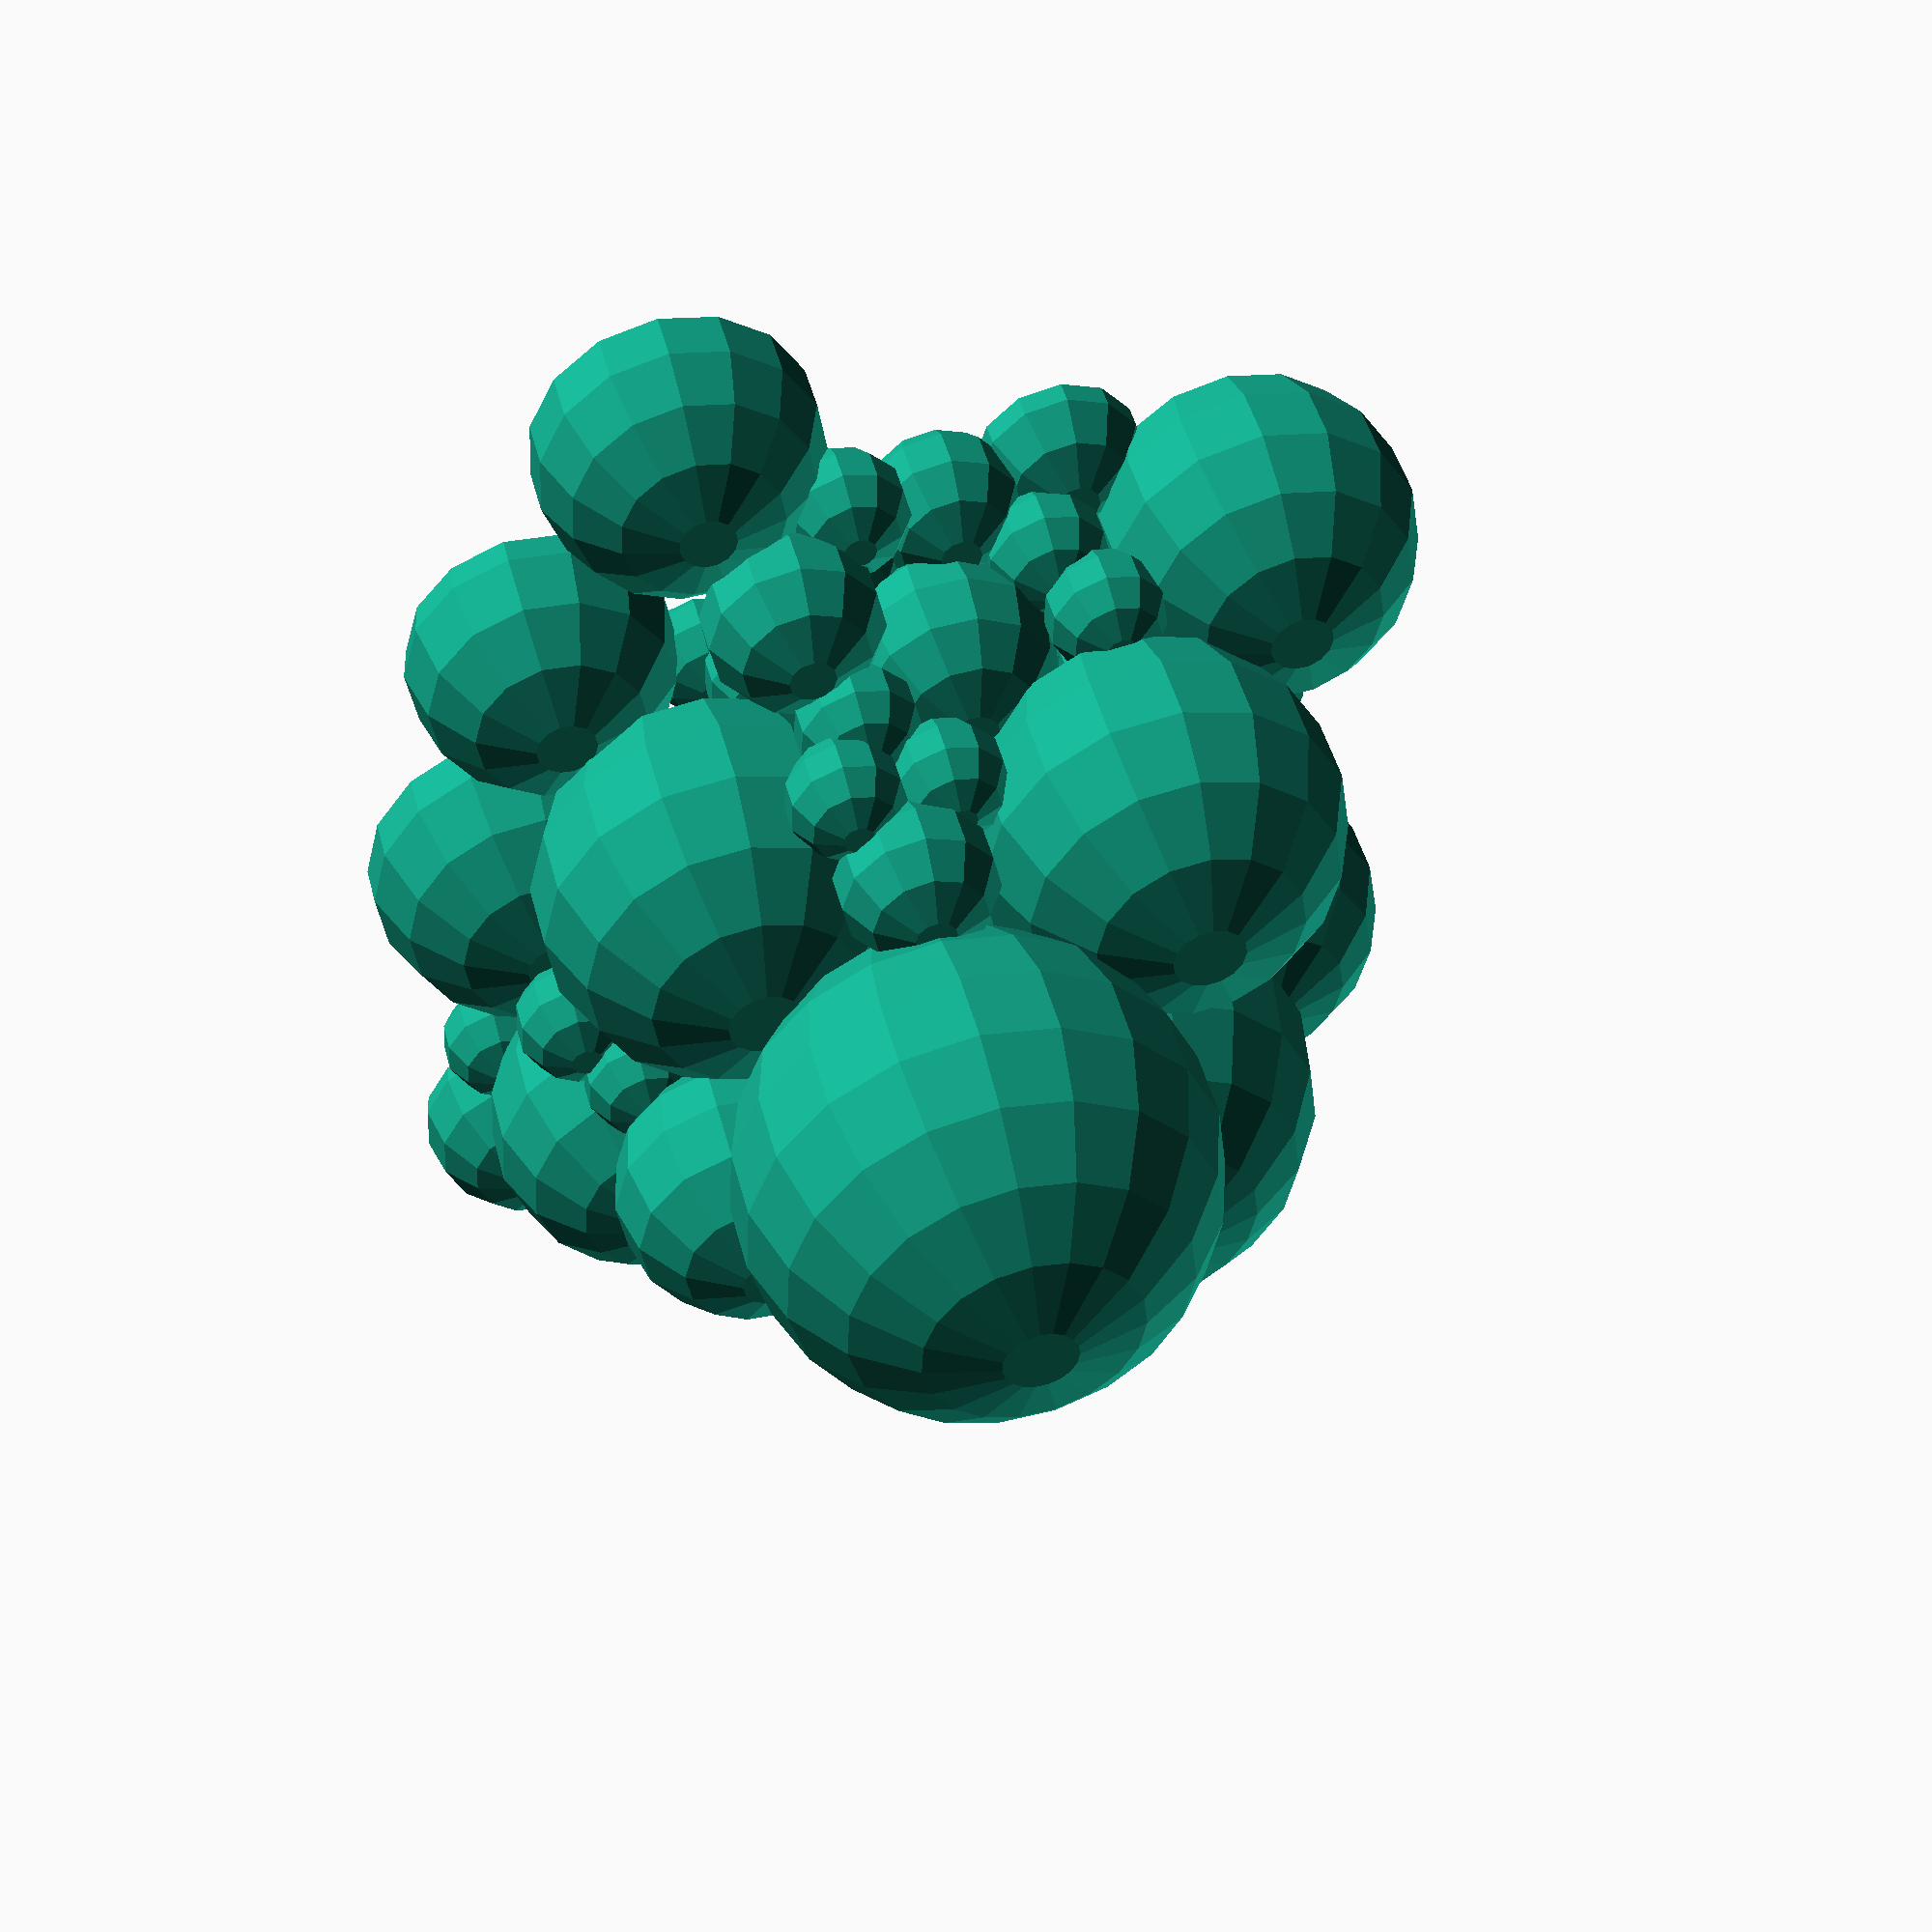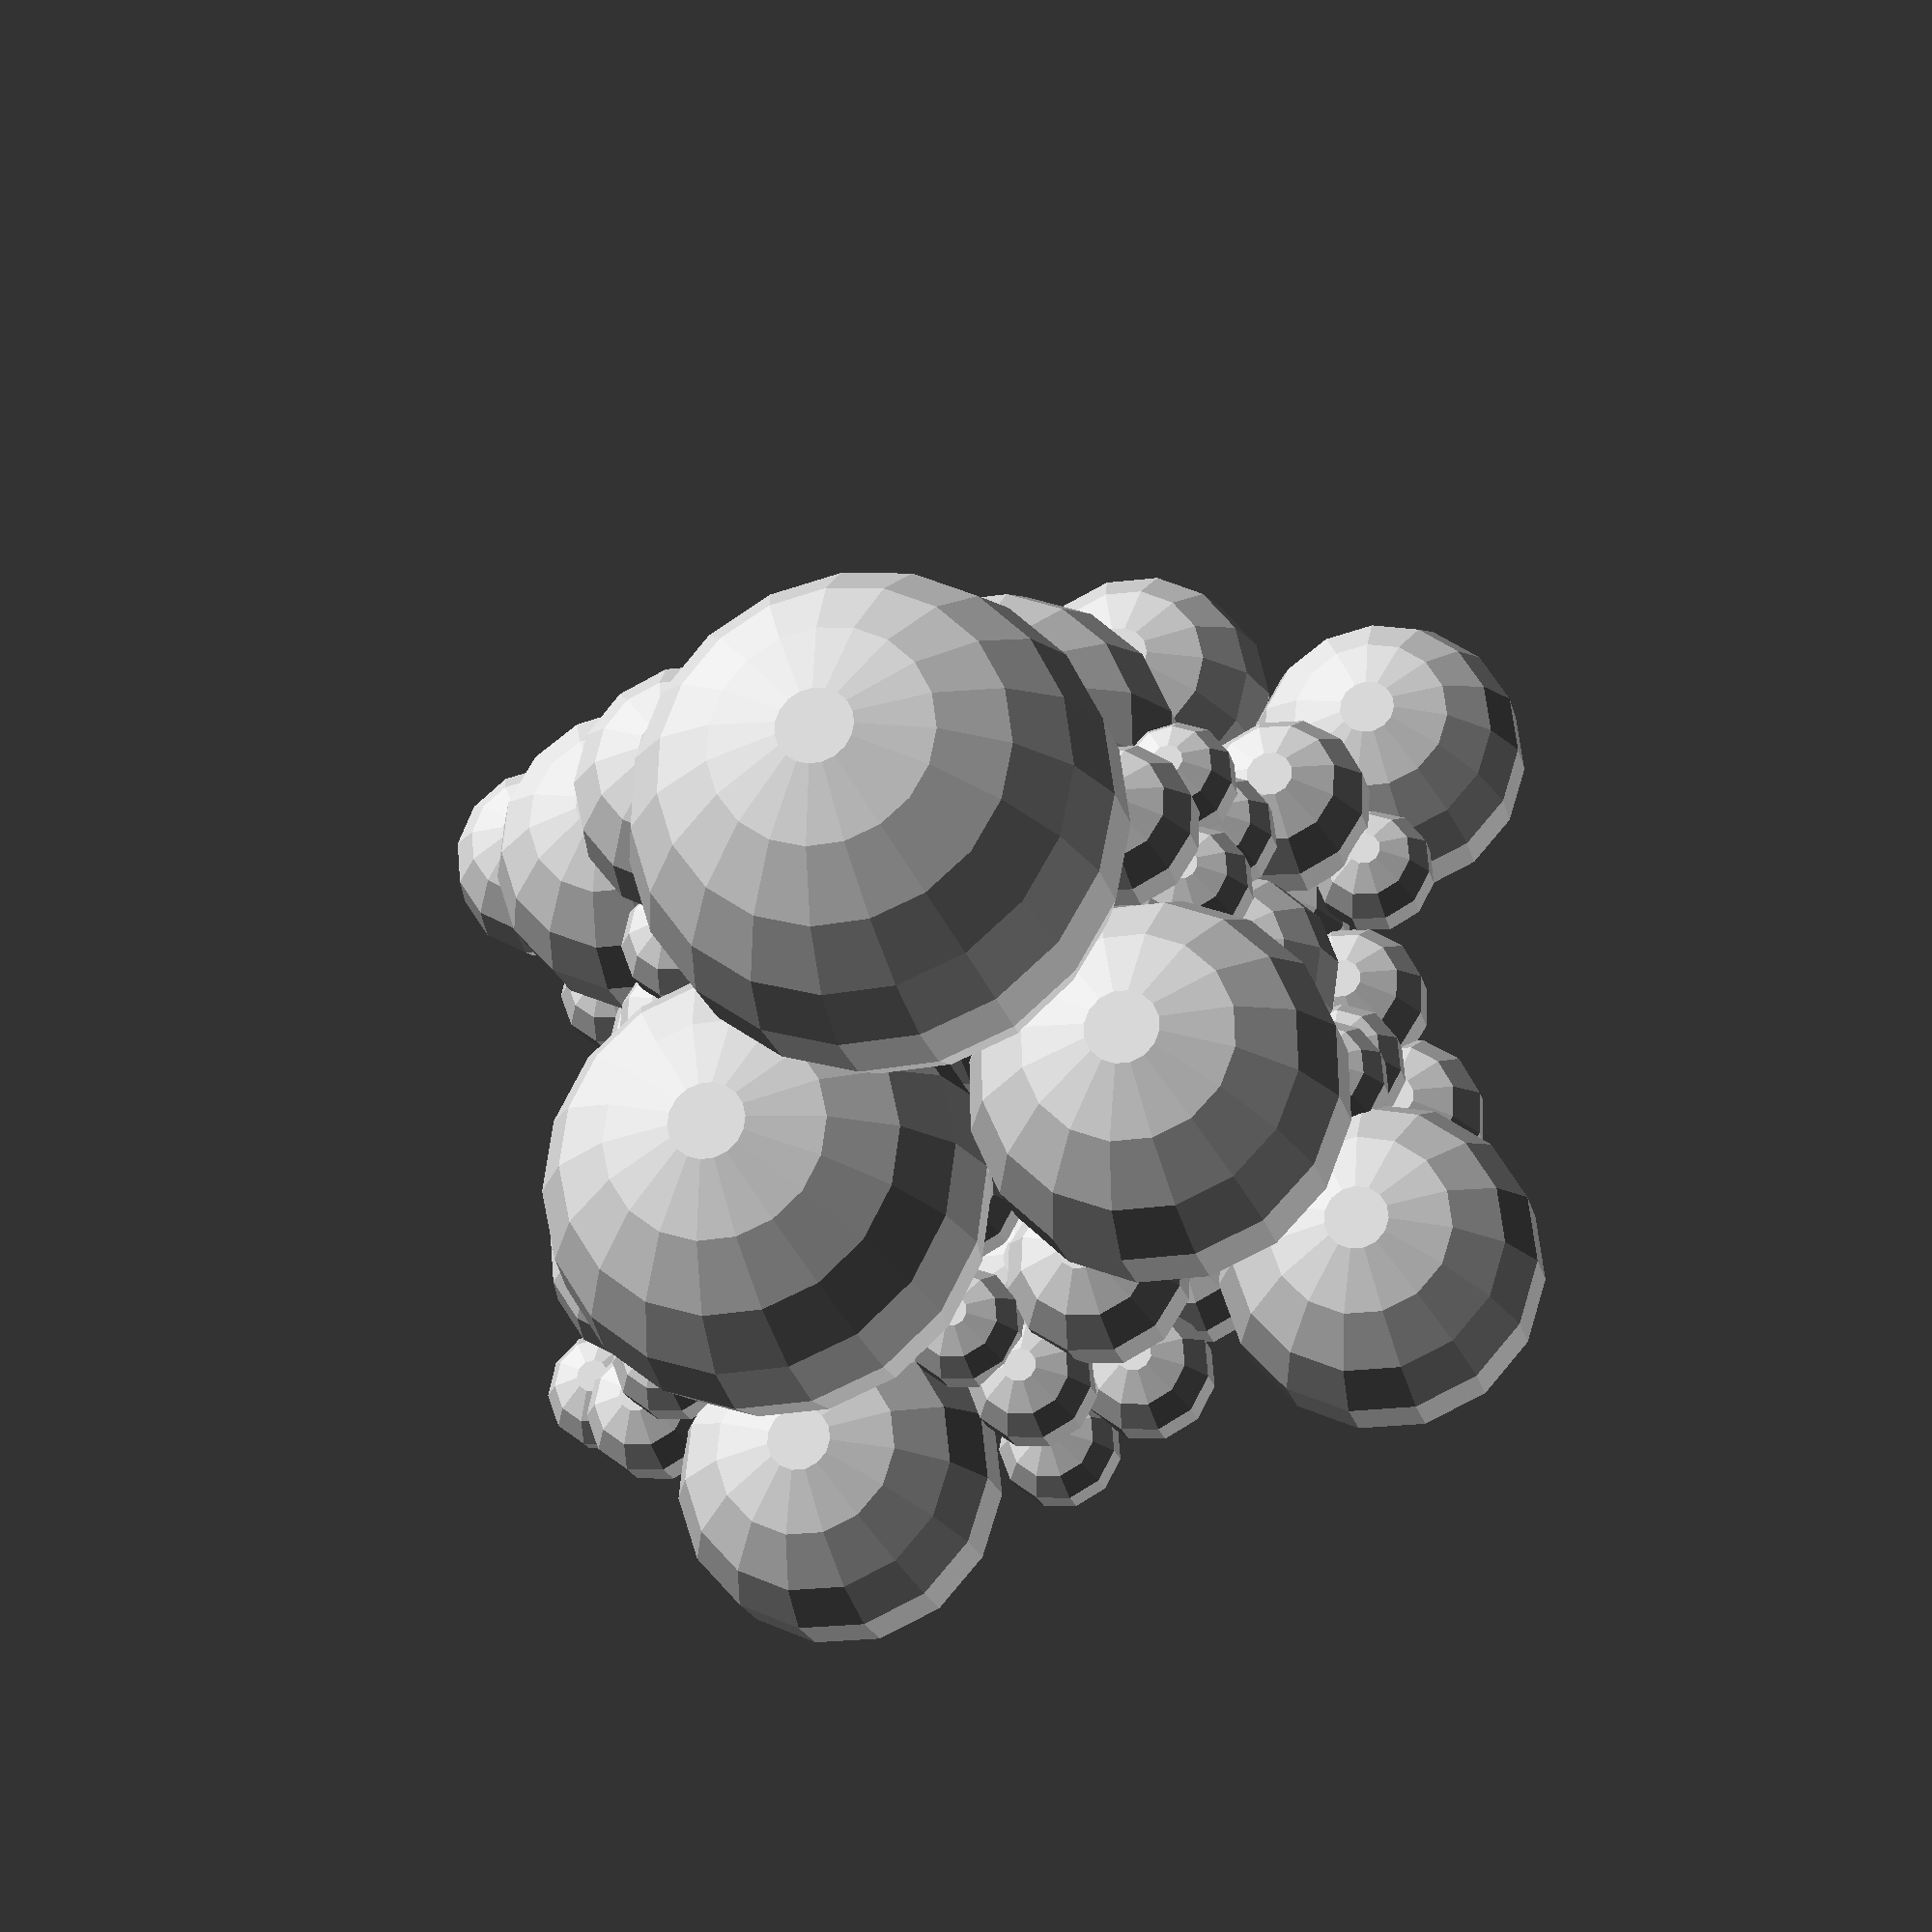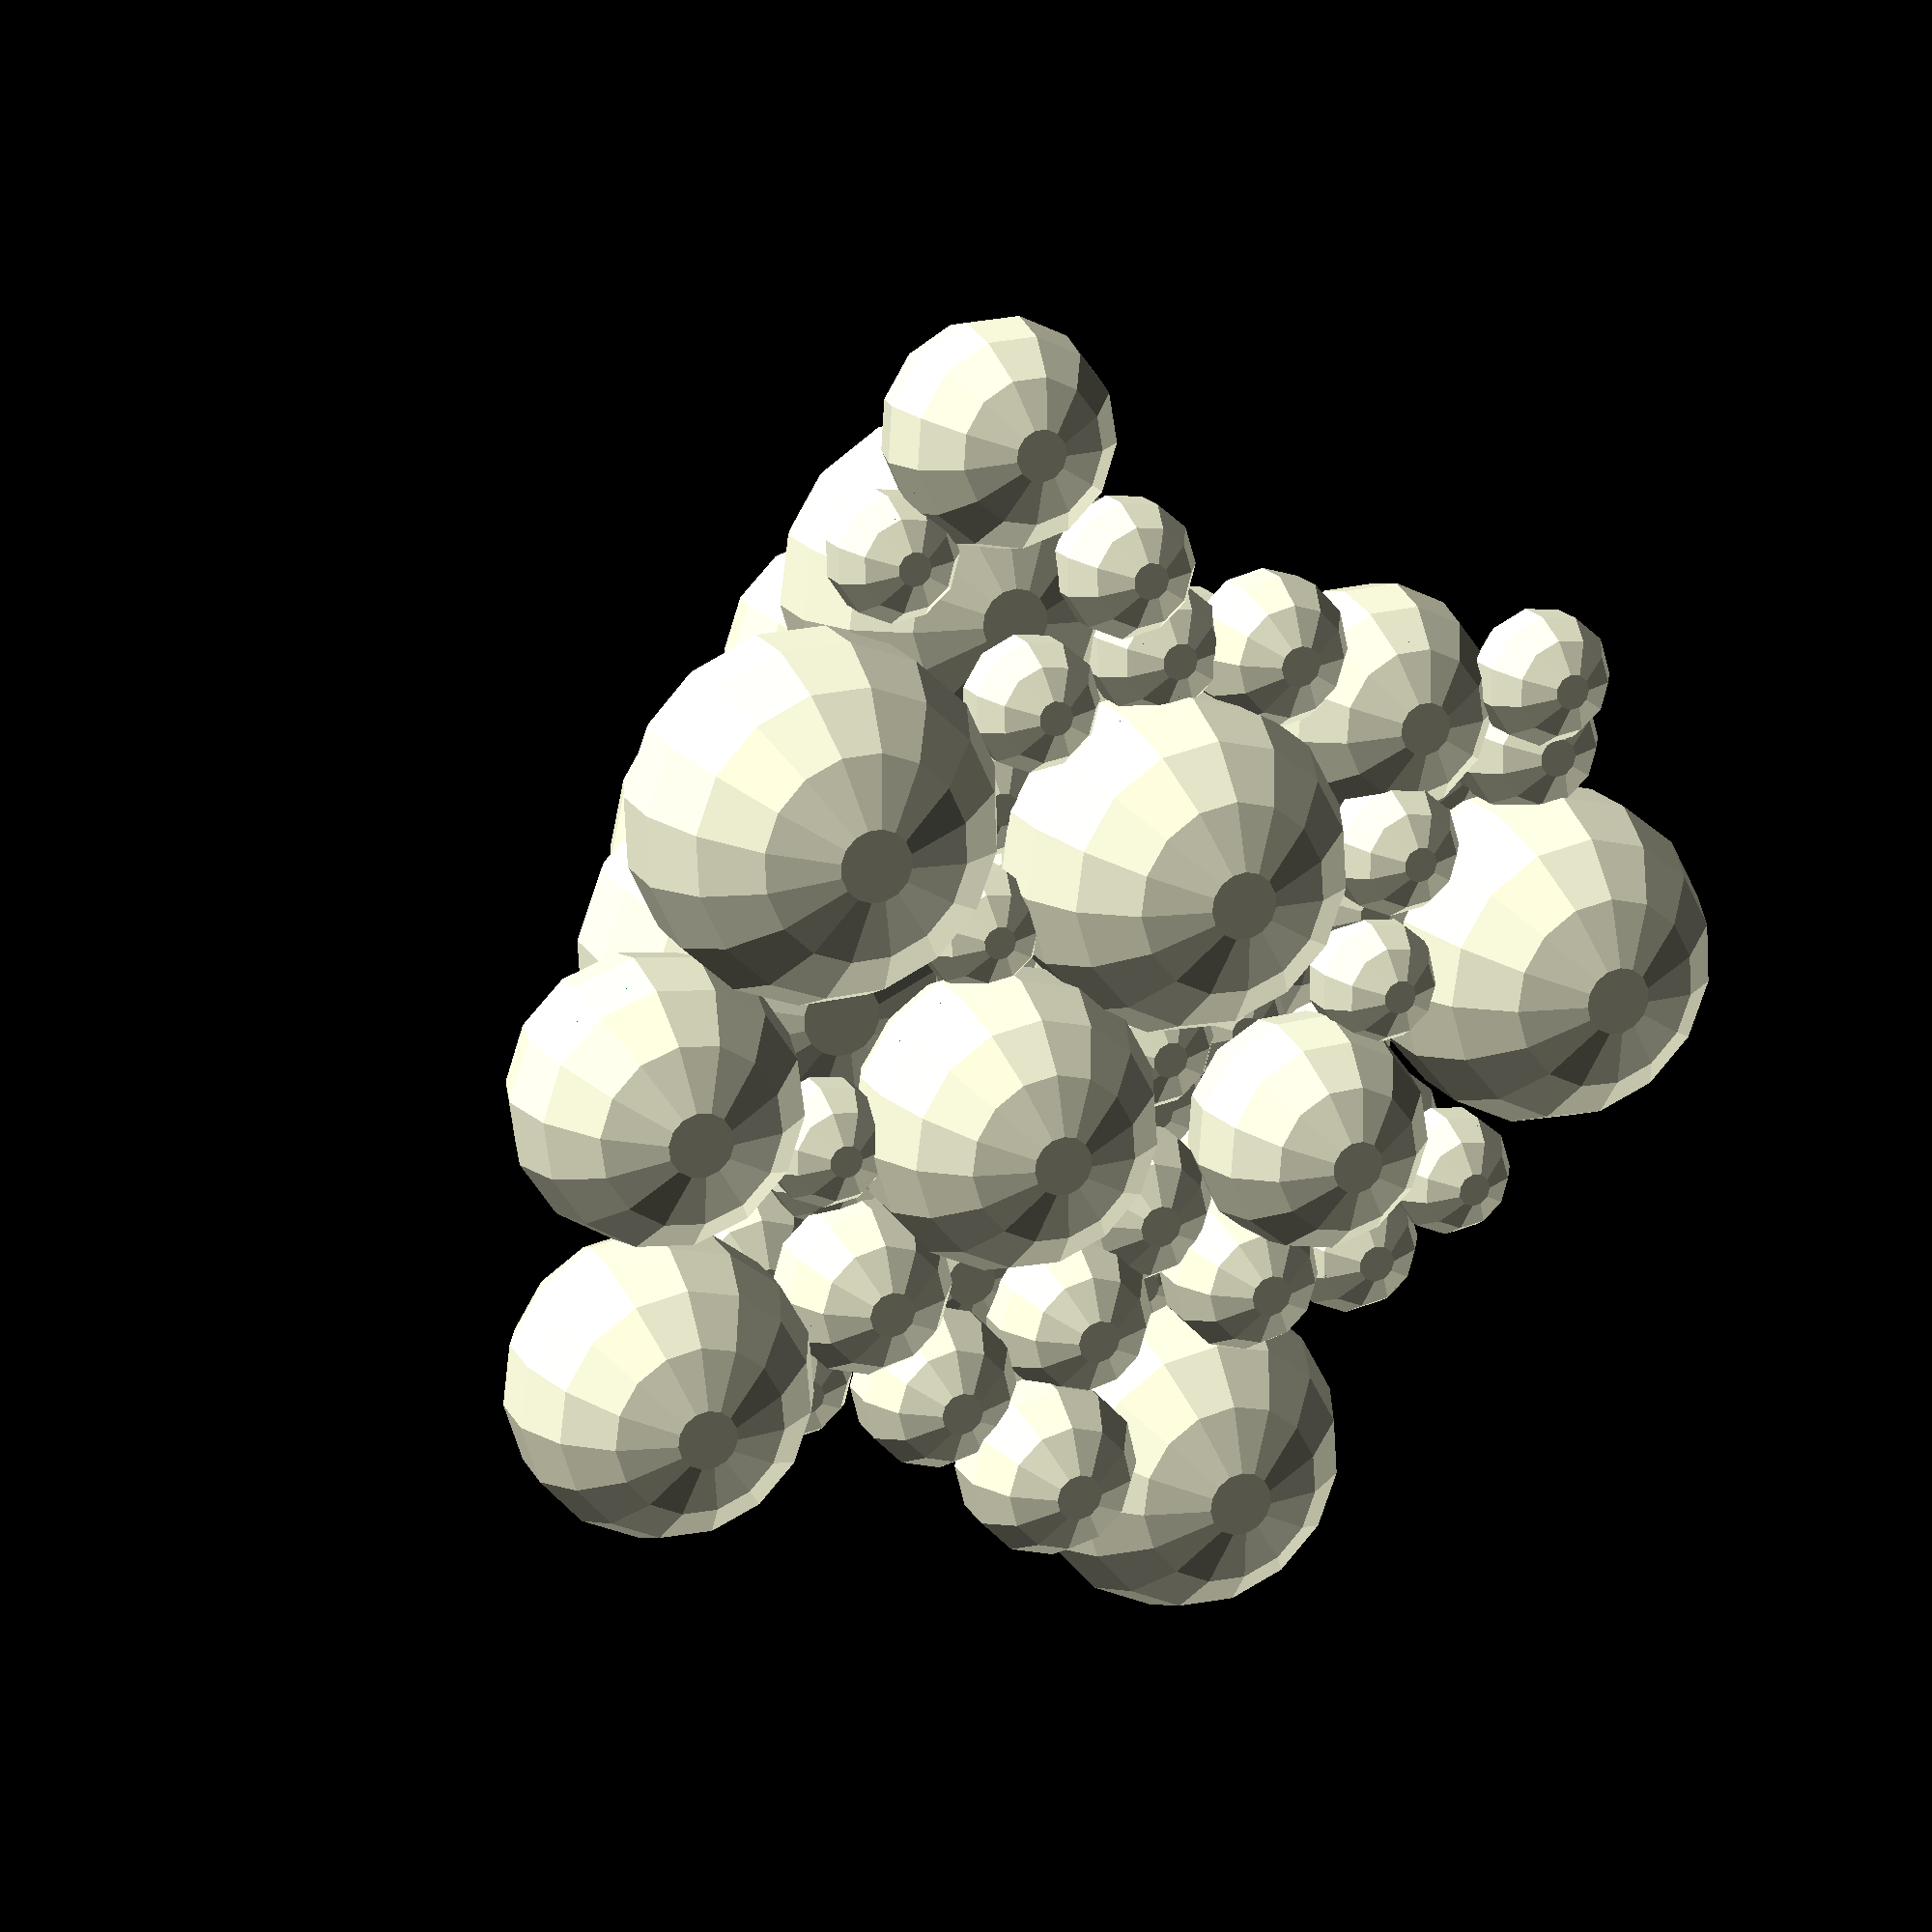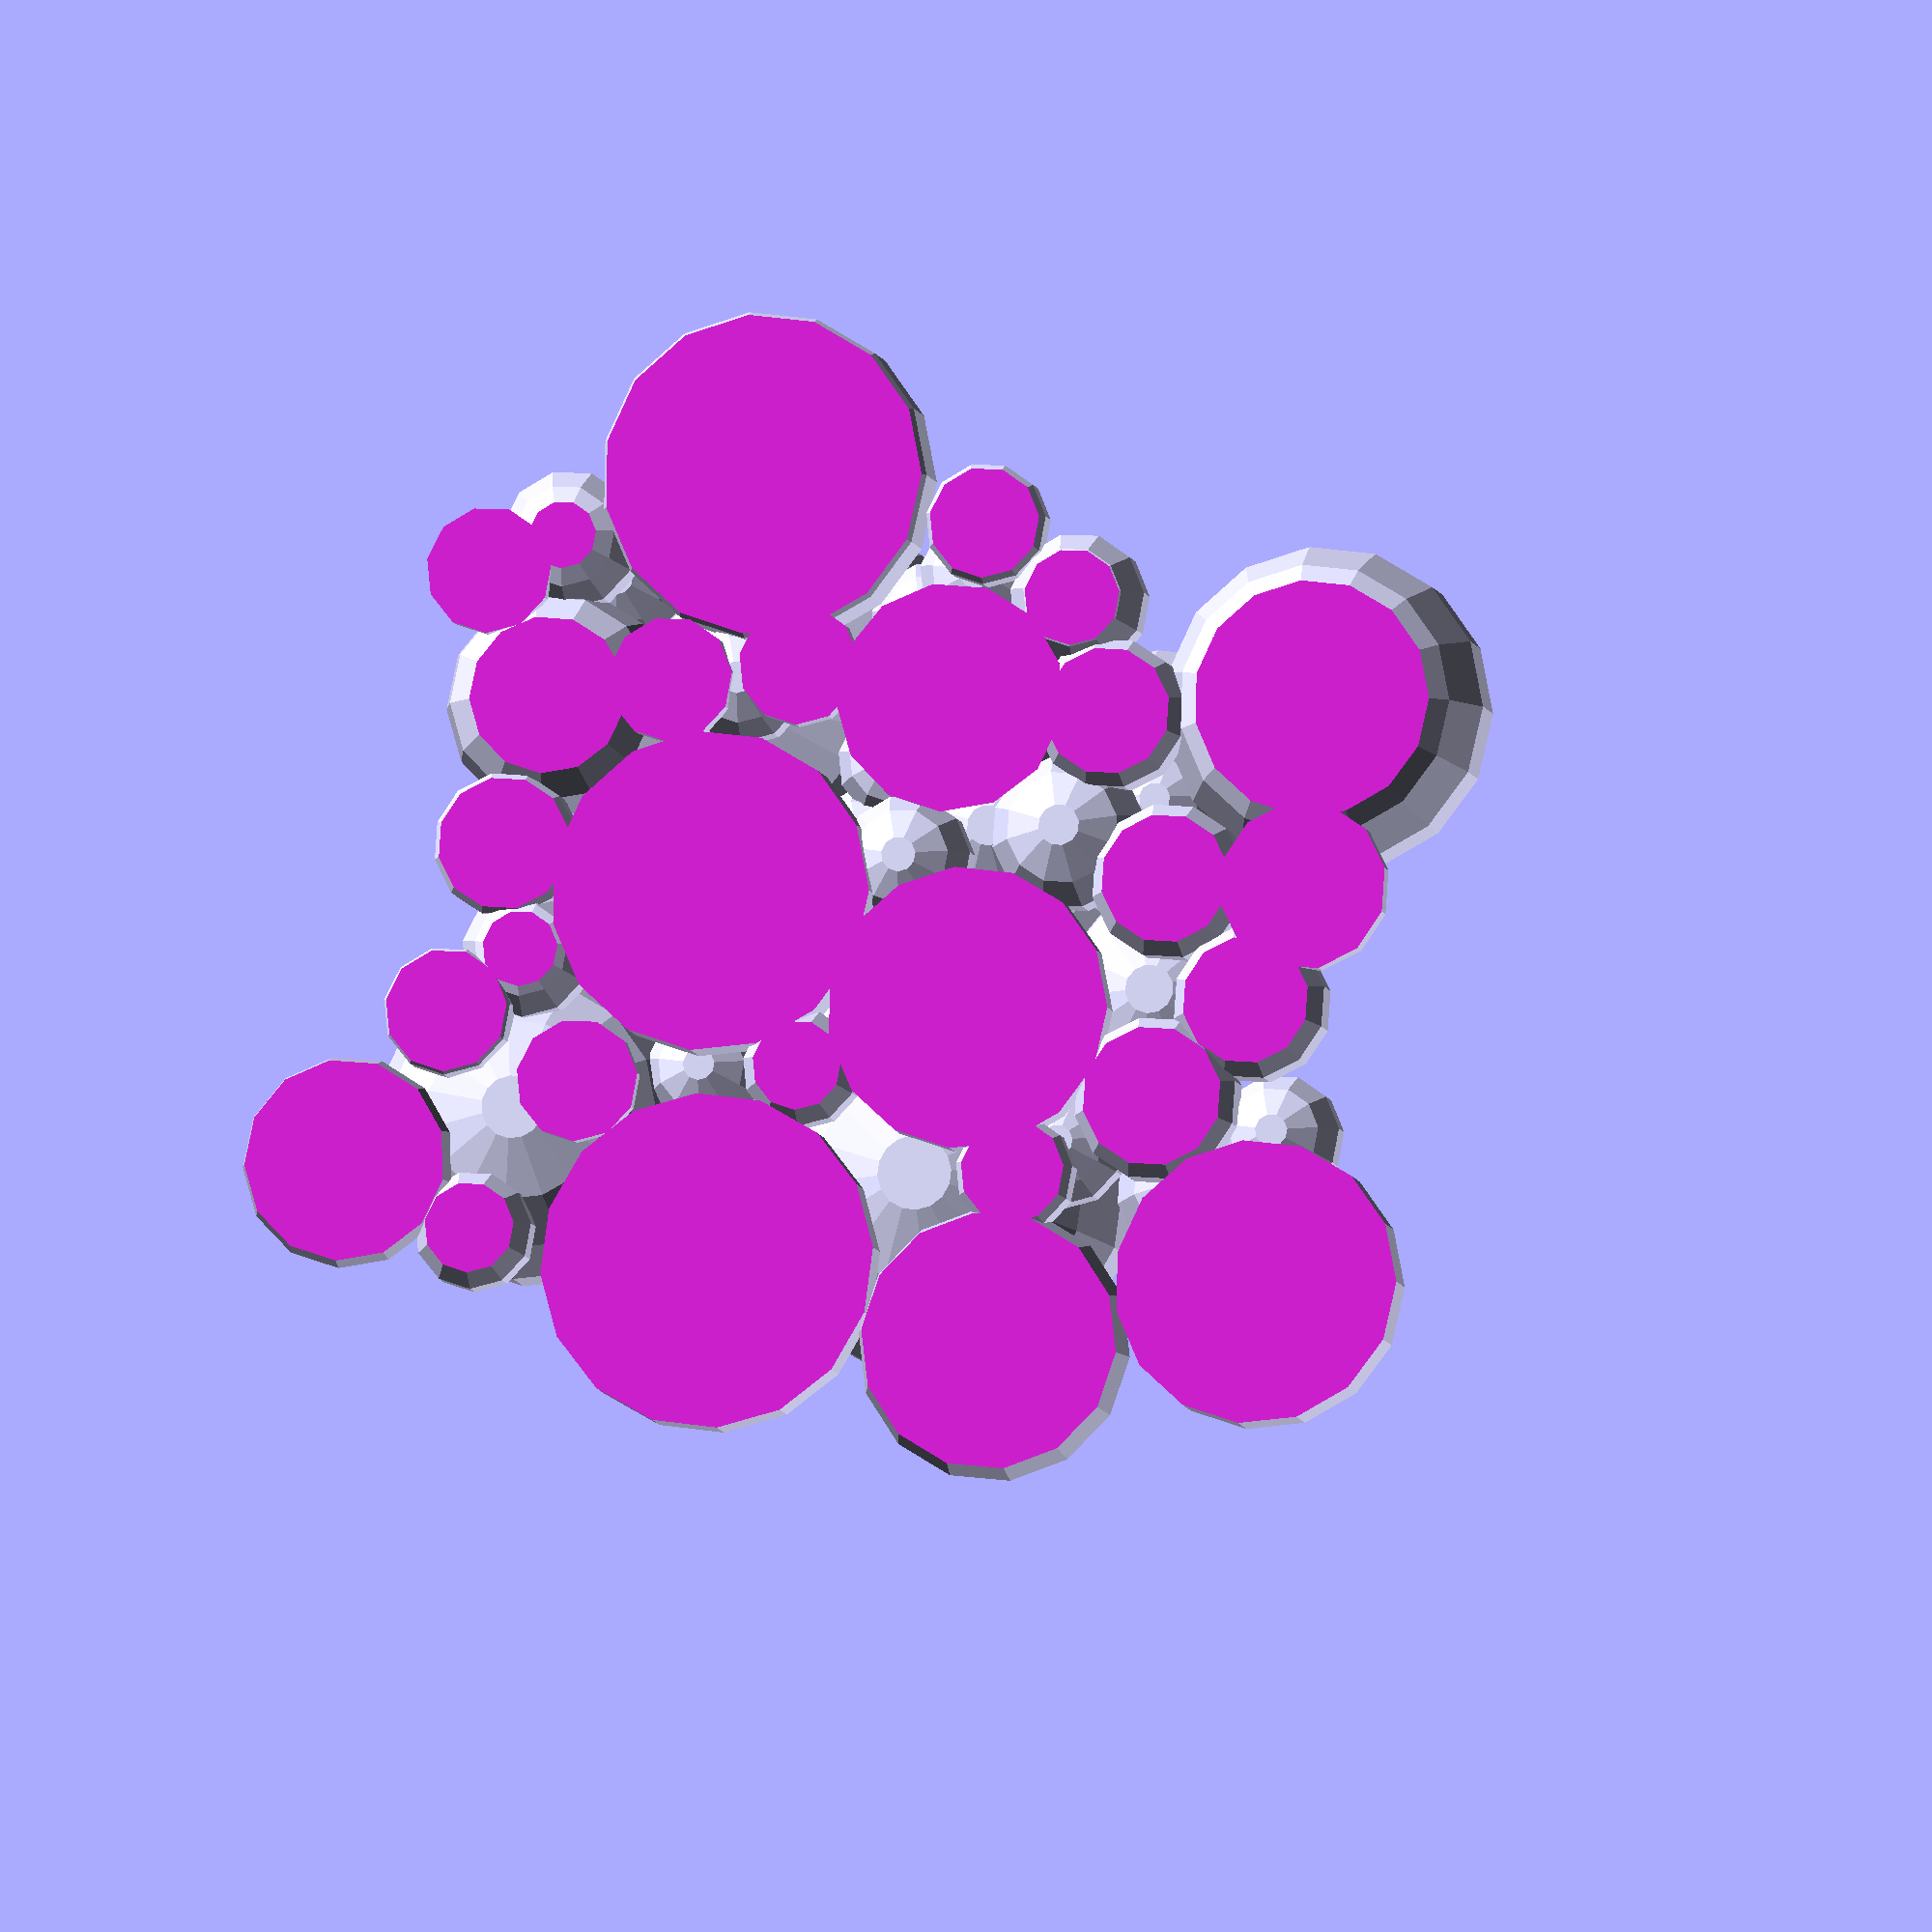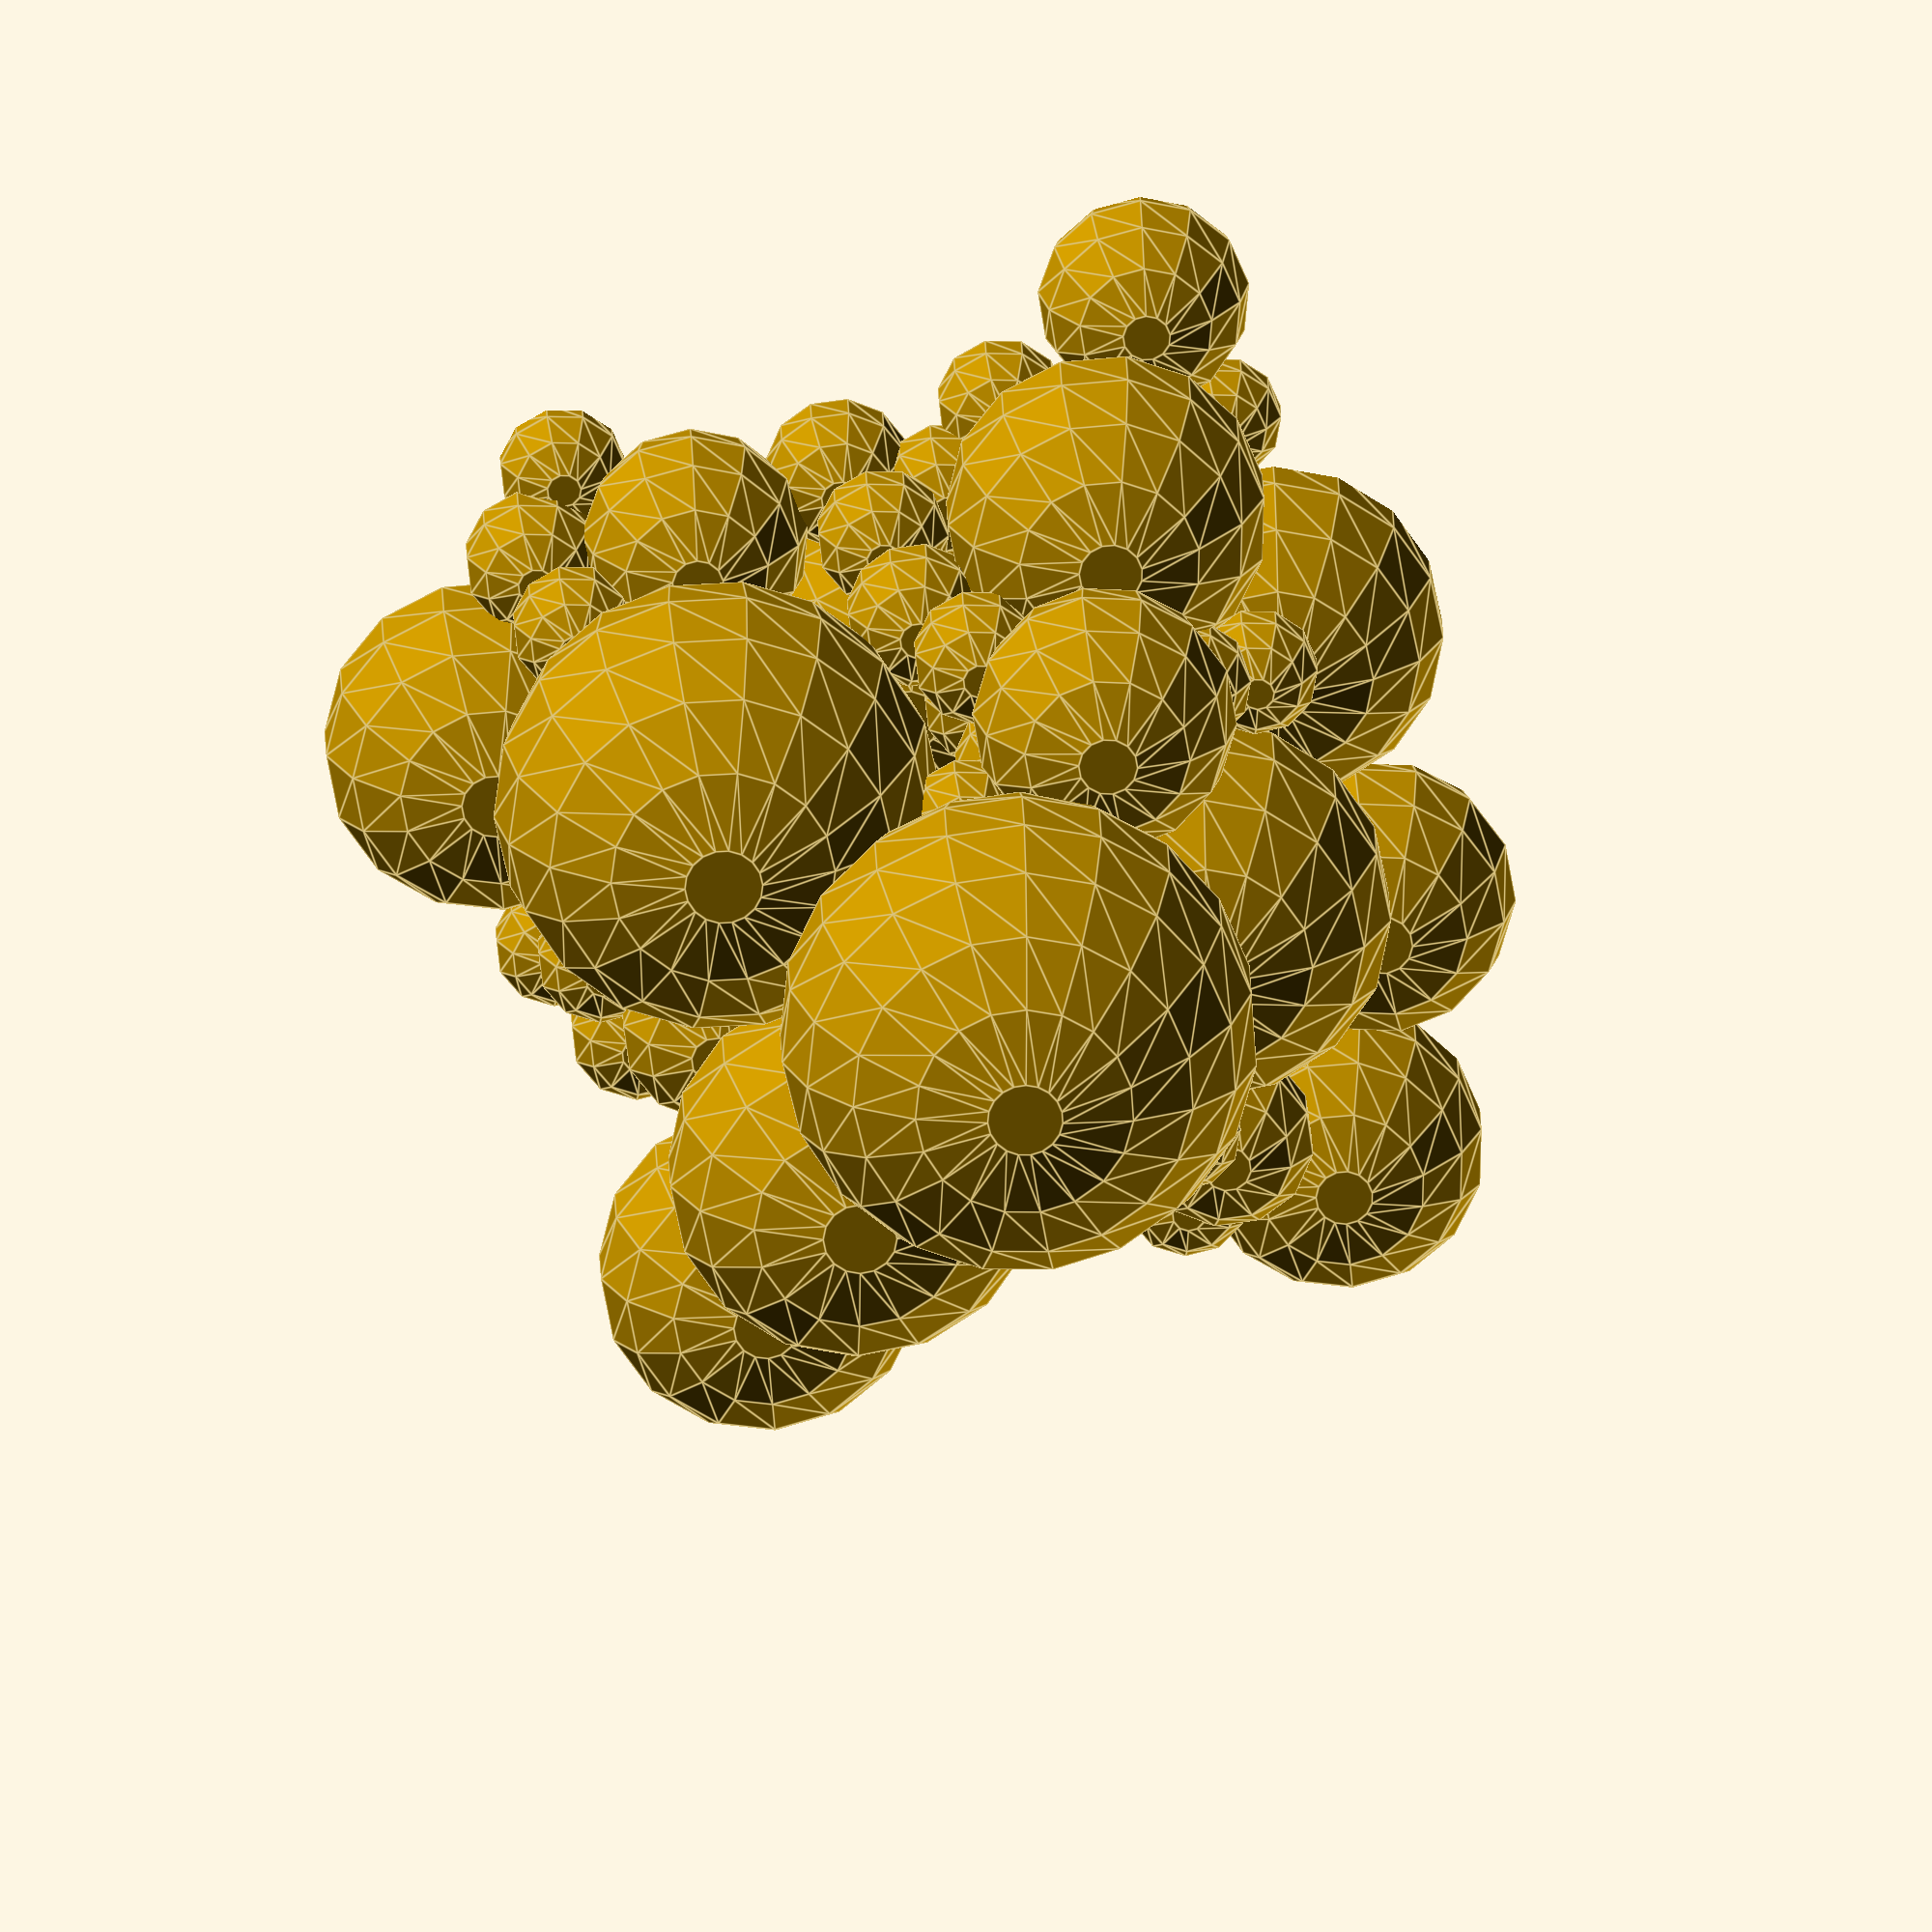
<openscad>


difference() {
	union() {
		translate(v = [0.0000000000, 0.0000000000, 50.0000000000]) {
			sphere(r = 20, $fn = 19);
		}
		translate(v = [19.9885347639, 14.2611285755, 28.3846957819]) {
			sphere(r = 15.7130354247, $fn = 16);
		}
		translate(v = [27.8850025496, 3.8679969979, 12.4547512247]) {
			sphere(r = 7.8814910588, $fn = 12);
		}
		translate(v = [32.9702288988, 26.6724895677, 9.0699777194]) {
			sphere(r = 13.6616607466, $fn = 15);
		}
		translate(v = [23.6855913164, -2.1972548013, 0.0231067743]) {
			sphere(r = 9.5742385262, $fn = 13);
		}
		translate(v = [-14.4279590325, 6.8367093104, 21.1565667841]) {
			sphere(r = 15.9674117231, $fn = 16);
		}
		translate(v = [-0.3513725699, 7.5739108893, 0.5221879194]) {
			sphere(r = 12.0220129150, $fn = 15);
		}
		translate(v = [-26.0773548650, 18.3545260392, 3.0552356287]) {
			sphere(r = 11.4462466480, $fn = 14);
		}
		translate(v = [-27.0485721038, -6.3317805094, 0.9351817879]) {
			sphere(r = 14.2648009964, $fn = 16);
		}
		translate(v = [14.9632988669, 2.8628022569, 13.6866271022]) {
			sphere(r = 6.5537251126, $fn = 12);
		}
		translate(v = [18.1653083496, -19.5929881090, 26.4310011489]) {
			sphere(r = 18.6280973014, $fn = 18);
		}
		translate(v = [2.2141384797, -16.1390899942, 2.1290906321]) {
			sphere(r = 13.6456466883, $fn = 15);
		}
		translate(v = [6.0549913623, 20.8835288265, 12.8862922355]) {
			sphere(r = 9.1547566289, $fn = 13);
		}
		translate(v = [13.4525635890, -34.4043678926, 6.6537672694]) {
			sphere(r = 9.5259463934, $fn = 13);
		}
		translate(v = [26.6742036010, 10.6555993835, 3.3728791461]) {
			sphere(r = 6.5210516705, $fn = 12);
		}
		translate(v = [7.4555153938, 29.6089541583, 3.6230693392]) {
			sphere(r = 6.6476577219, $fn = 12);
		}
		translate(v = [14.9618963618, 19.8667859134, 3.6395587856]) {
			sphere(r = 6.7242496338, $fn = 12);
		}
		translate(v = [36.4156665919, -23.2267863175, 3.4621100276]) {
			sphere(r = 13.9328570934, $fn = 15);
		}
		translate(v = [-5.4325481213, -3.1490822918, 9.1167749276]) {
			sphere(r = 5.0767019801, $fn = 11);
		}
		translate(v = [-2.5468350339, 24.7233685317, 3.5609062521]) {
			sphere(r = 7.1003786044, $fn = 12);
		}
		translate(v = [-15.1443560756, -16.6281380089, 33.2889005398]) {
			sphere(r = 11.0197669468, $fn = 14);
		}
		translate(v = [-19.8849167788, -26.2703392688, 14.6393764695]) {
			sphere(r = 13.5034695423, $fn = 15);
		}
		translate(v = [-28.5019882776, -37.9601658902, 1.8493816670]) {
			sphere(r = 8.8482728780, $fn = 13);
		}
		translate(v = [-6.3566536553, -11.2695317053, 23.2925429710]) {
			sphere(r = 6.3282482465, $fn = 12);
		}
		translate(v = [10.2817736609, -6.8334341225, 12.0696616326]) {
			sphere(r = 5.1373646444, $fn = 11);
		}
		translate(v = [-14.0525238811, -33.9431998234, 1.8259725520]) {
			sphere(r = 5.5300240245, $fn = 11);
		}
		translate(v = [2.3199905258, -1.7980963644, 27.9879145546]) {
			sphere(r = 5.2069226195, $fn = 11);
		}
		translate(v = [-1.7136283654, -6.2772277066, 18.0674910073]) {
			sphere(r = 5.2613938345, $fn = 11);
		}
		translate(v = [6.9225750902, -1.5435806614, 21.3762989570]) {
			sphere(r = 5.8529795961, $fn = 11);
		}
		translate(v = [29.7906608844, -8.1090865371, 13.5698983295]) {
			sphere(r = 5.1670170912, $fn = 11);
		}
		translate(v = [-21.6337423328, -12.7072232392, 22.5577188725]) {
			sphere(r = 5.1196381617, $fn = 11);
		}
		translate(v = [24.8456495526, -33.3590011170, 12.0942936461]) {
			sphere(r = 5.3402420403, $fn = 11);
		}
		translate(v = [-11.9219337986, -11.9541072689, 16.8444184324]) {
			sphere(r = 5.2168846864, $fn = 11);
		}
		translate(v = [34.7509886723, 4.7897321278, 4.2312032467]) {
			sphere(r = 5.8710947899, $fn = 11);
		}
		translate(v = [16.4311699511, 9.9325439869, 6.4807668572]) {
			sphere(r = 6.6472706976, $fn = 12);
		}
		translate(v = [19.7924217140, -19.8572838811, 5.6871408379]) {
			sphere(r = 5.1811576290, $fn = 11);
		}
		translate(v = [9.9854411577, -2.1606339905, 5.8982538394]) {
			sphere(r = 5.6091925377, $fn = 11);
		}
		translate(v = [5.0900230043, 3.3189773775, 15.0696741459]) {
			sphere(r = 5.3186930807, $fn = 11);
		}
		translate(v = [26.4642205473, -37.5438108178, 5.0700253707]) {
			sphere(r = 5.9947893995, $fn = 11);
		}
		translate(v = [-16.1849176098, -21.6009785919, 0.0116878119]) {
			sphere(r = 5.2909028241, $fn = 11);
		}
		translate(v = [-6.5498928537, -22.4190413260, 24.3840832533]) {
			sphere(r = 5.6438756937, $fn = 11);
		}
		translate(v = [-4.2208300475, -15.5961978413, 16.4548873020]) {
			sphere(r = 5.0404623700, $fn = 11);
		}
		translate(v = [-2.3649894822, -25.2829091895, 17.3819090960]) {
			sphere(r = 6.0016779784, $fn = 12);
		}
		translate(v = [34.4689670572, -4.2188941302, 8.8448369322]) {
			sphere(r = 5.5366411838, $fn = 11);
		}
		translate(v = [-1.5393807518, -30.1410071818, 10.2493664569]) {
			sphere(r = 5.6675728761, $fn = 11);
		}
		translate(v = [0.6132814506, -33.8681976538, 2.4510723041]) {
			sphere(r = 6.2396879298, $fn = 12);
		}
		translate(v = [-8.3399584527, 17.7837012326, 8.1026845319]) {
			sphere(r = 5.1241394834, $fn = 11);
		}
		translate(v = [38.3641778702, -4.2147620796, 2.1108471167]) {
			sphere(r = 5.2427741661, $fn = 11);
		}
		translate(v = [22.3570127791, -15.1788896025, 0.5533432774]) {
			sphere(r = 5.2229208247, $fn = 11);
		}
		translate(v = [-9.2923637247, -4.4500110140, 3.2626497028]) {
			sphere(r = 5.0550140954, $fn = 11);
		}
		translate(v = [21.3441116827, 15.7847260023, 10.7372340619]) {
			sphere(r = 5.0518693896, $fn = 11);
		}
		translate(v = [-30.5929900191, -26.2142951170, 3.3050504931]) {
			sphere(r = 5.0892505157, $fn = 11);
		}
		translate(v = [18.3554612927, 26.6876069521, 15.5546403721]) {
			sphere(r = 5.2228117988, $fn = 11);
		}
		translate(v = [-1.5152078448, 16.7743237264, 33.2170007907]) {
			sphere(r = 6.7769395371, $fn = 12);
		}
		translate(v = [-26.3496482607, -9.6656831121, 17.7936201191]) {
			sphere(r = 5.2415690761, $fn = 11);
		}
		translate(v = [-11.5052431274, -13.1759220753, 9.5901249497]) {
			sphere(r = 5.1513740270, $fn = 11);
		}
		translate(v = [17.8590819385, -25.0429167283, 0.4938207739]) {
			sphere(r = 5.4082536789, $fn = 11);
		}
		translate(v = [14.9090996860, 27.7332187839, 8.7811731684]) {
			sphere(r = 5.4486007429, $fn = 11);
		}
		translate(v = [-7.2749043029, -29.7199528587, 4.3741308447]) {
			sphere(r = 5.5538570876, $fn = 11);
		}
		translate(v = [17.9670567464, 31.0437713259, 0.1438542776]) {
			sphere(r = 7.2937879343, $fn = 12);
		}
		translate(v = [2.5019915910, 20.8194141419, 26.3791410474]) {
			sphere(r = 5.1256990406, $fn = 11);
		}
		translate(v = [-12.1105669475, 15.6200588255, 2.3275251461]) {
			sphere(r = 5.1043667813, $fn = 11);
		}
		translate(v = [-1.1305337829, -12.0166186923, 31.4255006374]) {
			sphere(r = 5.1515069014, $fn = 11);
		}
		translate(v = [17.6956638378, -6.4259443528, 10.4209074040]) {
			sphere(r = 5.1062874005, $fn = 11);
		}
		translate(v = [-6.2712268815, 21.9086388480, 27.9053789492]) {
			sphere(r = 5.0090854703, $fn = 11);
		}
		translate(v = [-3.7137409046, 23.2526045149, 21.2089872805]) {
			sphere(r = 5.2839687332, $fn = 11);
		}
		translate(v = [-7.5750942272, 28.9716153679, 14.1924217968]) {
			sphere(r = 7.5572367725, $fn = 12);
		}
		translate(v = [-14.5115192307, 38.0449658090, 2.0844991522]) {
			sphere(r = 12.0873260281, $fn = 15);
		}
		translate(v = [21.7908640129, -42.4643013611, 0.0191010638]) {
			sphere(r = 5.4647215107, $fn = 11);
		}
		translate(v = [-1.9990612613, 34.6068335050, 8.3233790185]) {
			sphere(r = 5.3065094845, $fn = 11);
		}
	}
	union() {
		translate(v = [-500, -500, -1000]) {
			cube(size = 1000);
		}
	}
}
</openscad>
<views>
elev=313.6 azim=2.8 roll=345.7 proj=p view=solid
elev=201.0 azim=257.7 roll=166.7 proj=p view=solid
elev=342.0 azim=148.5 roll=158.7 proj=p view=wireframe
elev=6.5 azim=251.0 roll=189.0 proj=o view=solid
elev=338.2 azim=157.4 roll=358.4 proj=o view=edges
</views>
